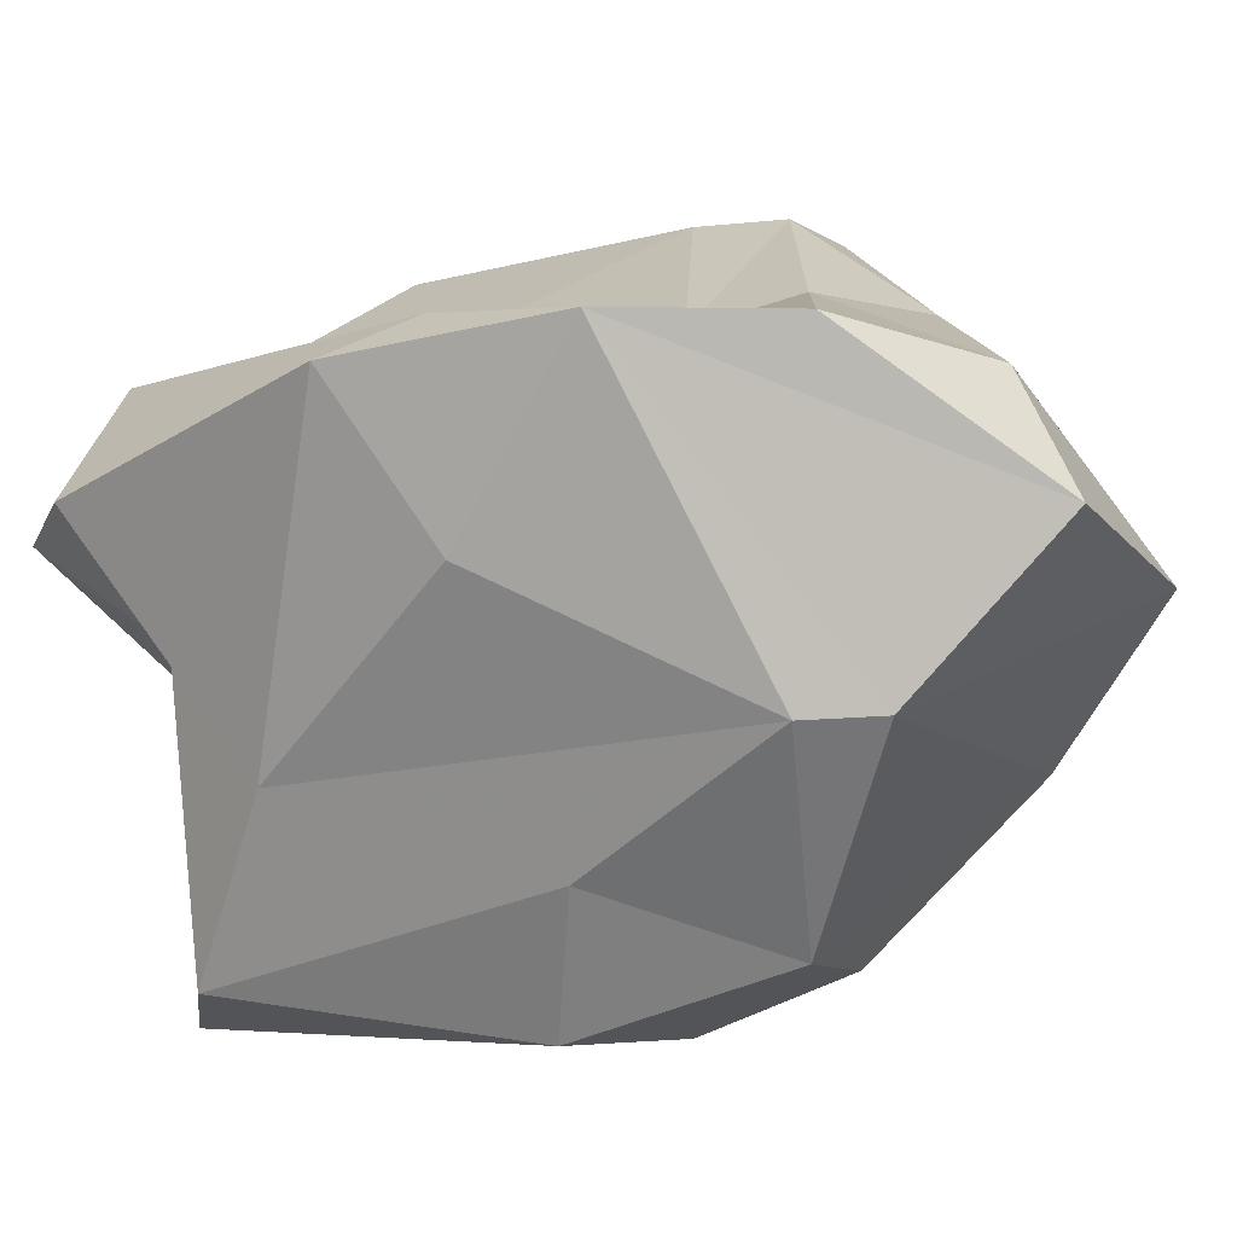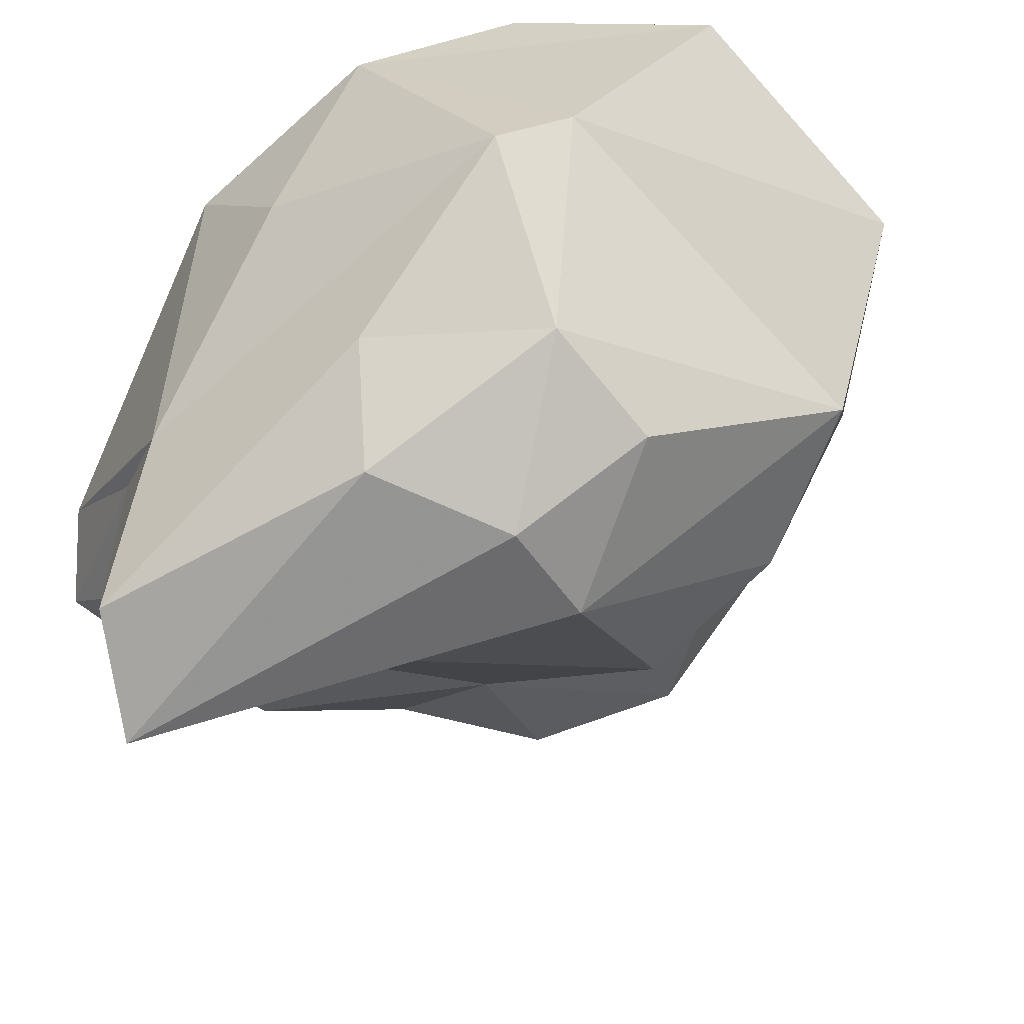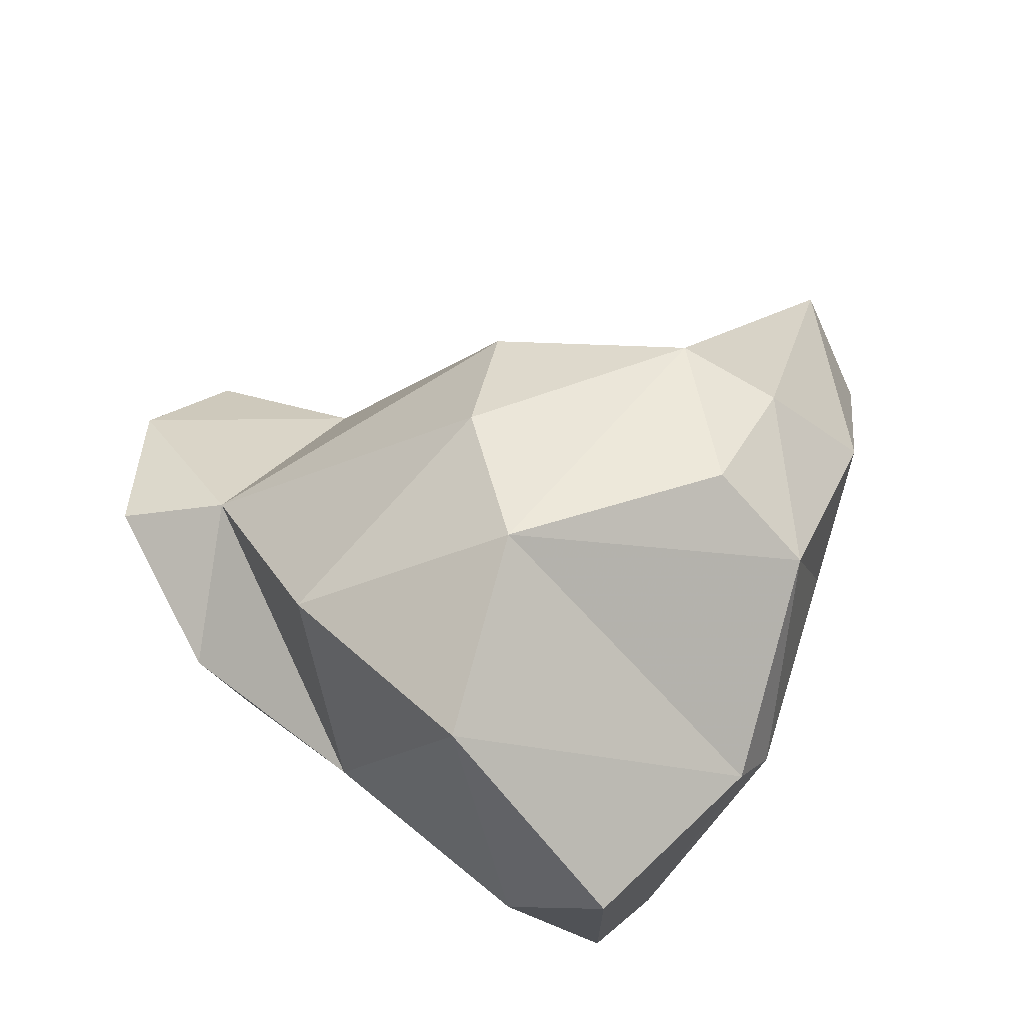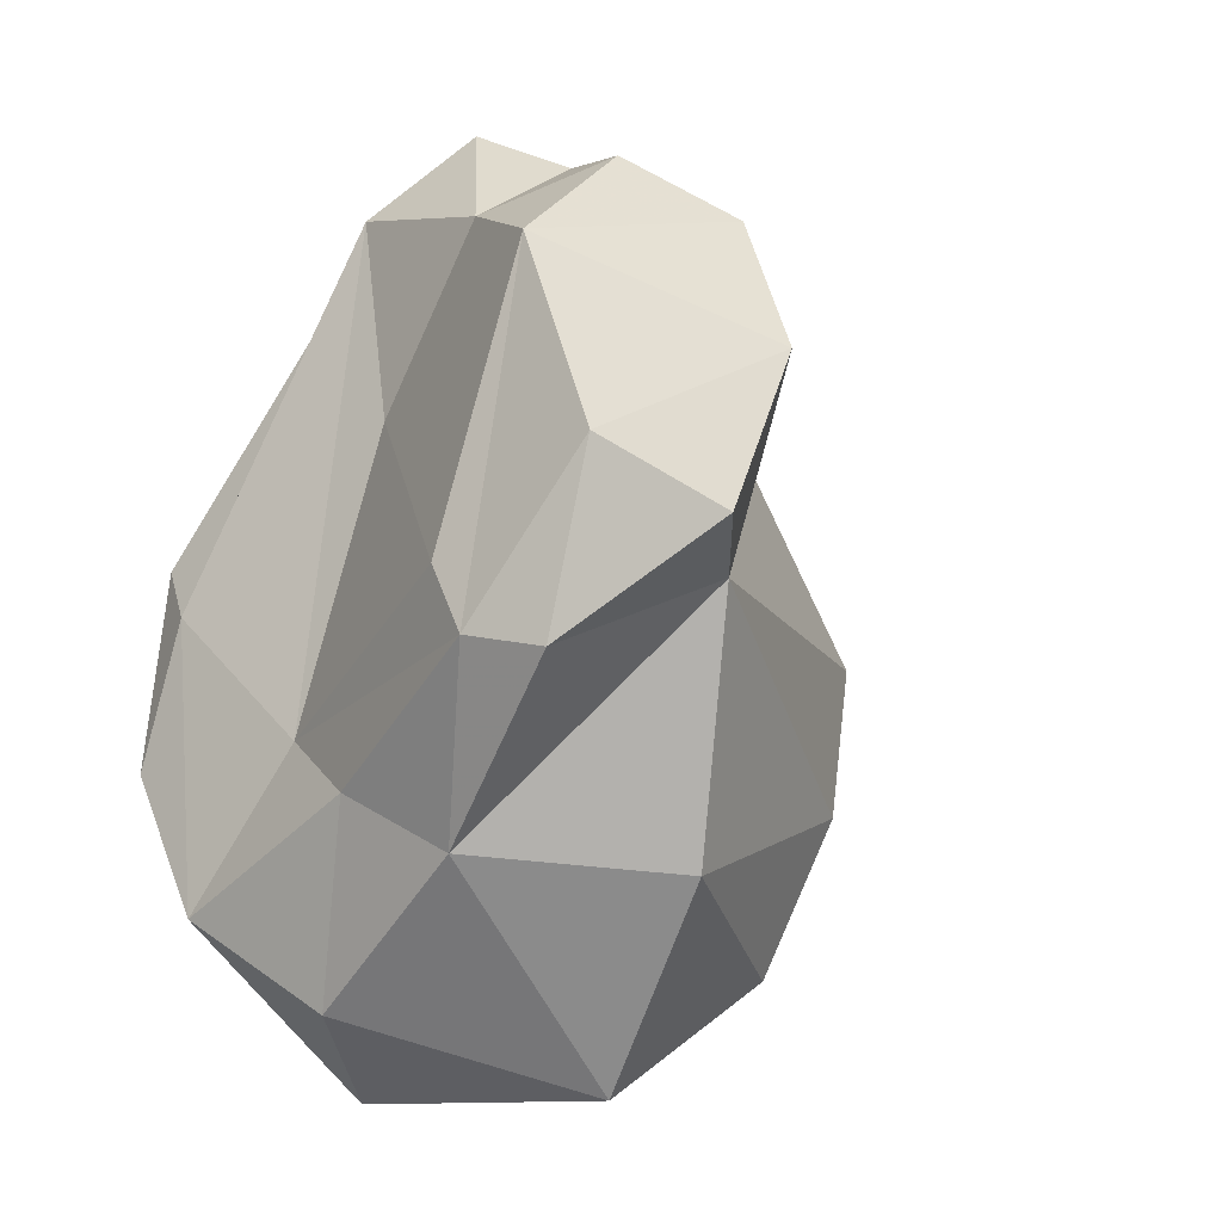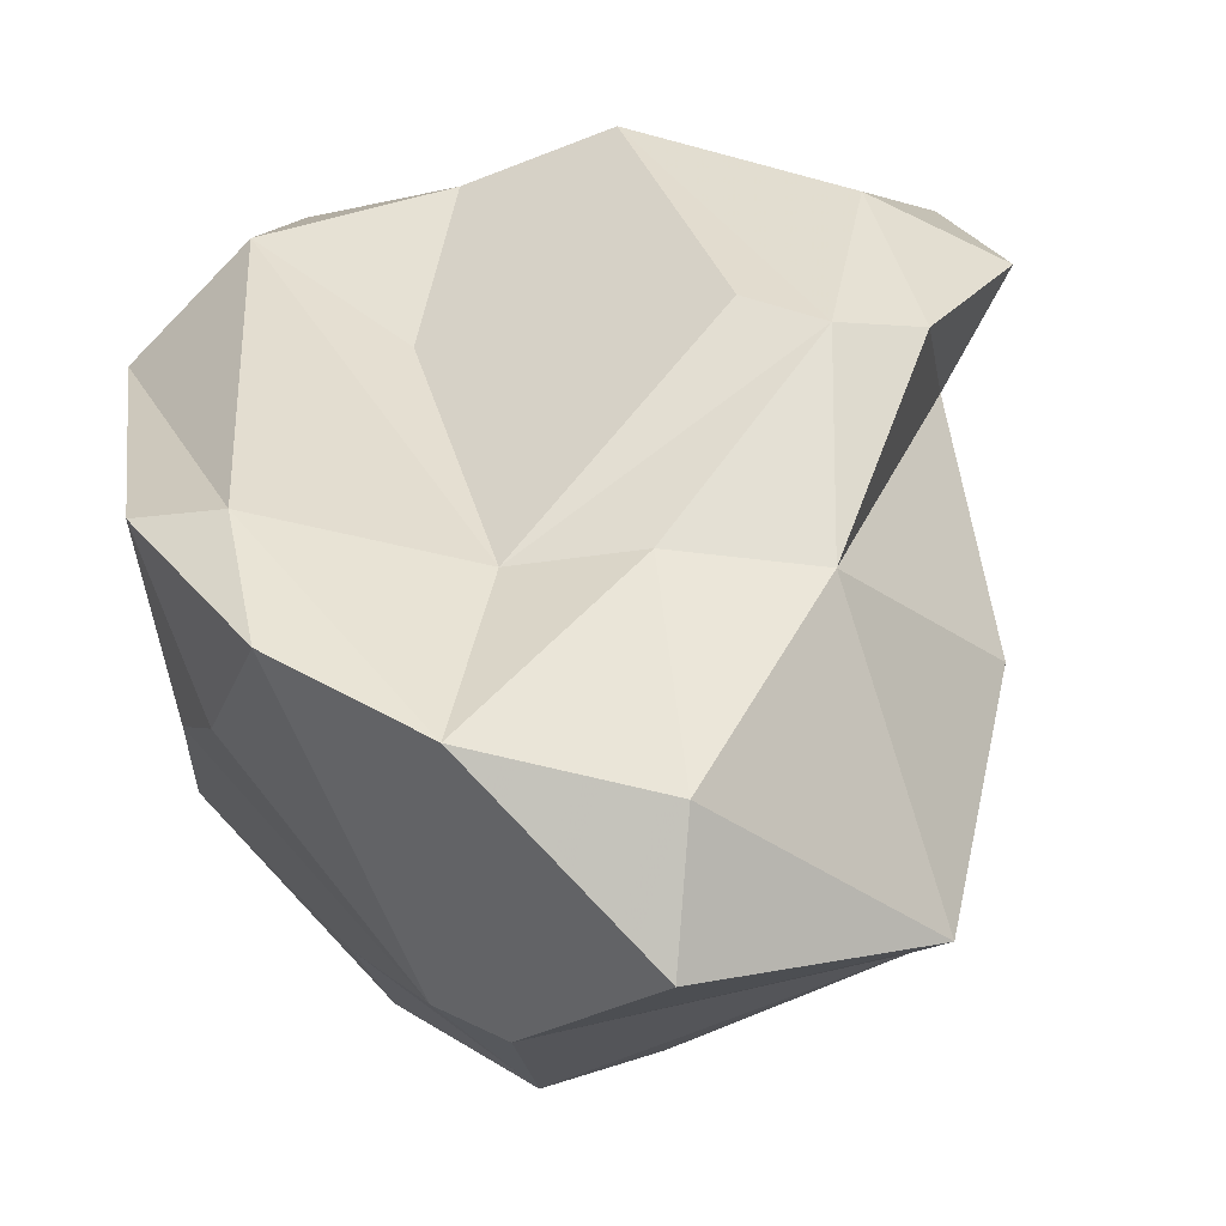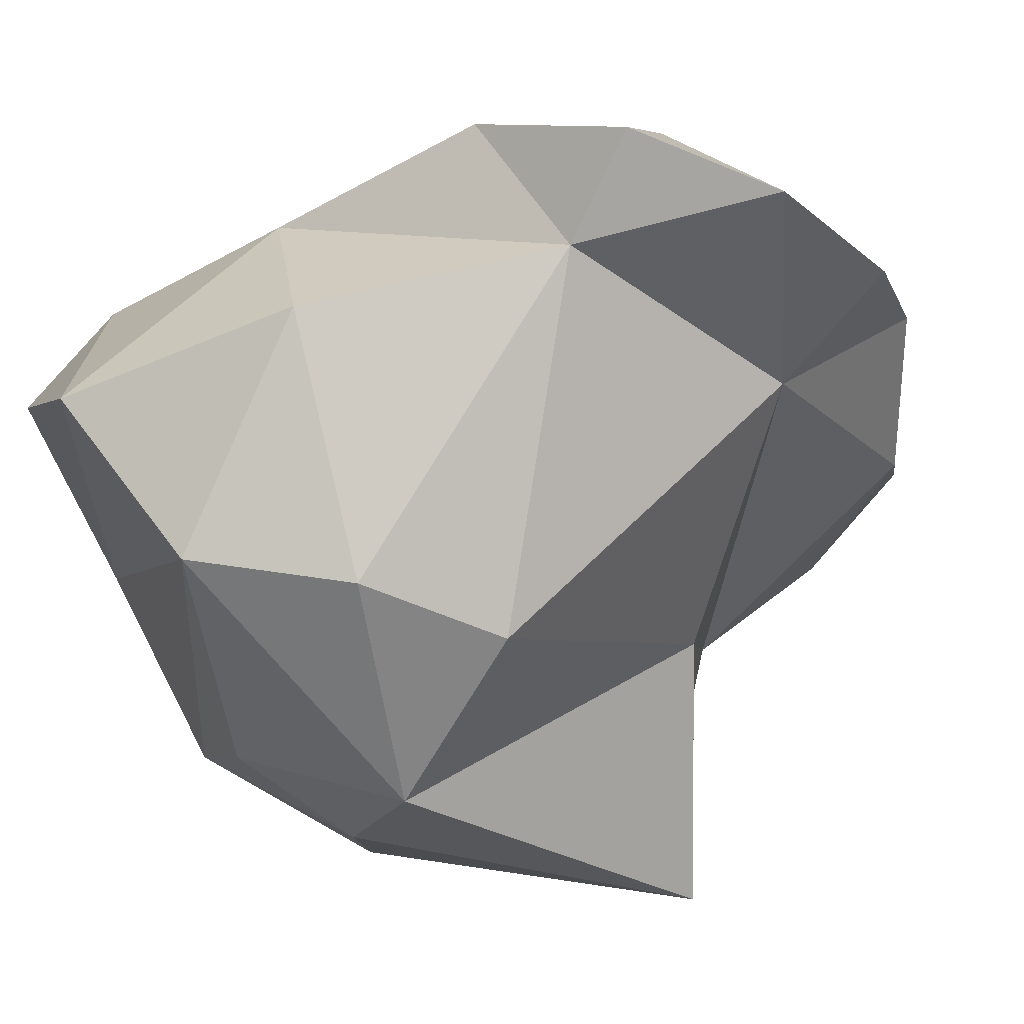
<metadata>
{"format":"obj","ext":"obj","renderer":"f3d","projection":"perspective","resolution":1024,"background":"white","views":[{"elev":7.1,"azim":-64.3,"up":"+Z"},{"elev":-57.8,"azim":-45.2,"up":"+Z"},{"elev":-64.1,"azim":146.2,"up":"+Y"},{"elev":-12.4,"azim":43.4,"up":"+Y"},{"elev":44.8,"azim":-28.1,"up":"+Z"},{"elev":-20.7,"azim":71.3,"up":"+Z"}]}
</metadata>
<code>
v 149.5 265.8 87
v 149.6 263.3 91.28
v 149.2 268.2 90.32
v 150.3 270 82.65
v 151.1 260.1 84.44
v 151.3 264.3 81.21
v 150.7 266.8 91.09
v 151 271.8 78.56
v 151.4 272.6 84.9
v 151.5 259.9 91.24
v 153.5 260.7 79.73
v 151.9 258.6 84.5
v 153 273 80.74
v 153.6 273.5 83.68
v 152.4 265.1 78
v 151.8 275.4 87.43
v 154.3 263.5 90.76
v 153.2 276.9 86.4
v 155.4 263.8 77.57
v 153.2 273.3 77.24
v 156.3 260.8 78.99
v 153.7 255.9 88.01
v 154.8 275.7 89.41
v 159.1 276.5 87.09
v 156.6 262.1 91.39
v 154.9 257.7 90.25
v 159 274.6 89.94
v 160.5 266.2 92.54
v 157.9 264.4 77.87
v 161.6 265.6 80.7
v 156 270.6 89.83
v 156.8 277.6 87.86
v 160.3 258.6 82.18
v 156.8 271.9 82.7
v 159.2 255.9 86.01
v 161.8 262.1 81.53
v 159.4 260.6 90.91
v 162.6 275.2 89.34
v 162.5 271.9 87.23
v 161.8 273.2 91.33
v 161.6 264.6 92.7
v 163 260.2 87.25
v 165 265.8 88.66
v 167.4 269.9 89.47
v 165.6 273.1 88.85
v 163.4 264.1 92.16
v 164.5 268.3 92.09
v 166.9 266.5 90.68
g foo
f 19 21 11
f 29 21 19
f 19 11 15
f 15 11 6
f 15 6 8
f 20 29 19
f 20 19 15
f 20 15 8
f 35 12 33
f 12 5 11
f 33 12 11
f 21 33 11
f 11 5 6
f 29 33 21
f 36 33 29
f 30 36 29
f 8 6 4
f 6 5 4
f 30 29 34
f 29 20 34
f 4 9 8
f 13 34 20
f 8 9 13
f 13 20 8
f 35 22 12
f 42 35 33
f 5 12 2
f 12 22 2
f 42 33 36
f 5 2 1
f 42 36 43
f 30 43 36
f 4 5 1
f 14 34 13
f 9 14 13
f 26 22 35
f 37 26 35
f 10 22 26
f 42 37 35
f 10 2 22
f 1 2 3
f 4 1 3
f 39 30 34
f 3 16 4
f 39 34 14
f 18 9 16
f 9 4 16
f 9 18 14
f 25 10 26
f 25 26 37
f 17 10 25
f 43 37 42
f 7 2 10
f 7 10 17
f 3 2 7
f 30 39 43
f 23 7 17
f 23 17 31
f 16 3 7
f 16 7 23
f 24 39 14
f 18 24 14
f 18 16 23
f 32 18 23
f 32 24 18
f 25 37 41
f 17 25 41
f 46 41 37
f 43 46 37
f 28 17 41
f 48 46 43
f 44 48 43
f 31 17 28
f 44 43 39
f 27 31 28
f 39 45 44
f 27 23 31
f 38 39 24
f 38 45 39
f 27 24 32
f 27 38 24
f 32 23 27
f 47 41 46
f 46 48 47
f 40 28 41
f 40 41 47
f 48 44 47
f 40 27 28
f 44 40 47
f 45 40 44
f 38 27 40
f 38 40 45
g

</code>
